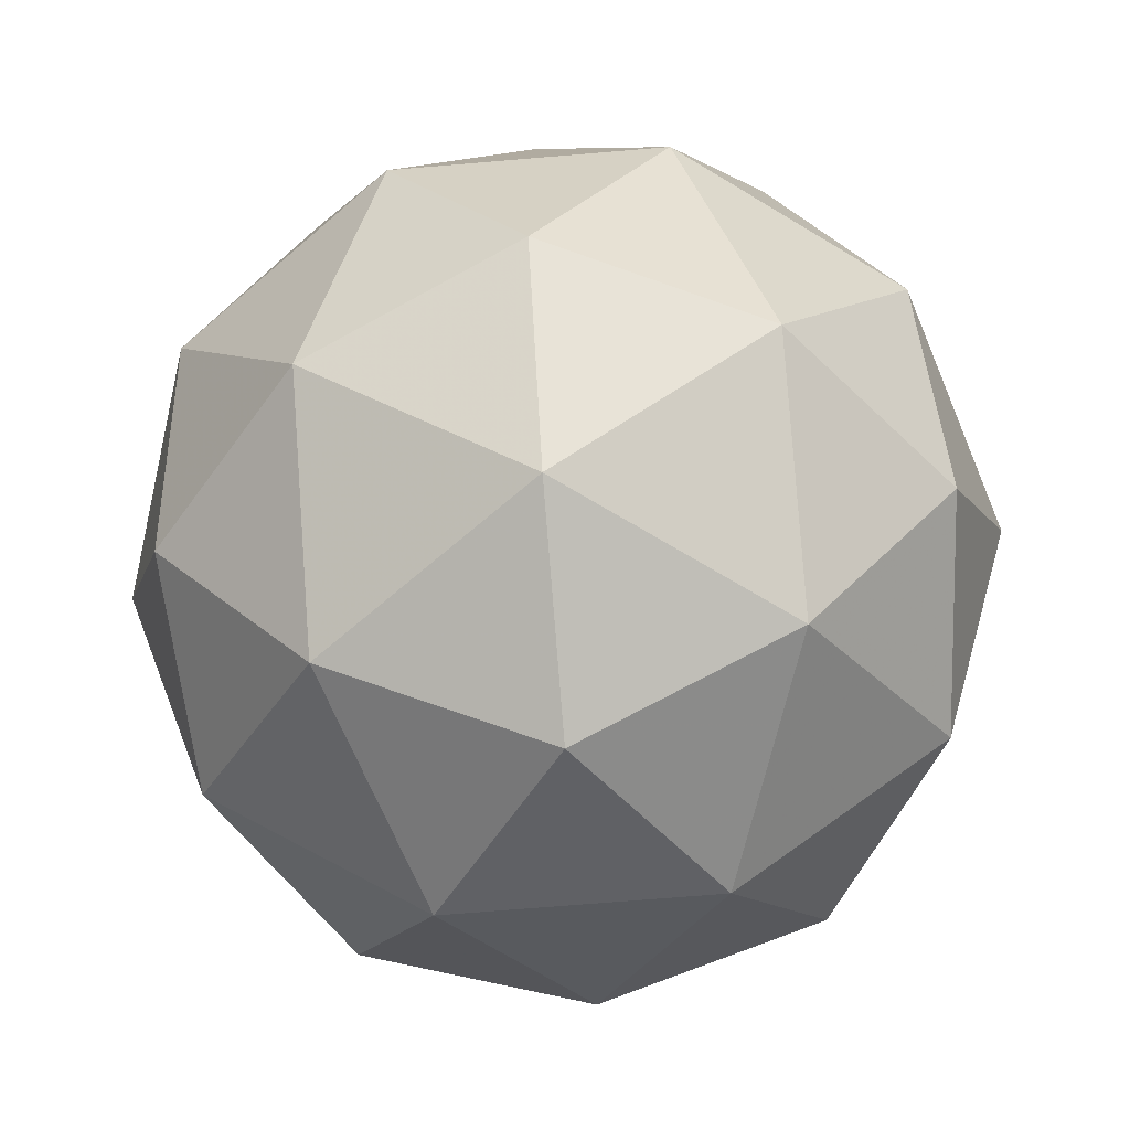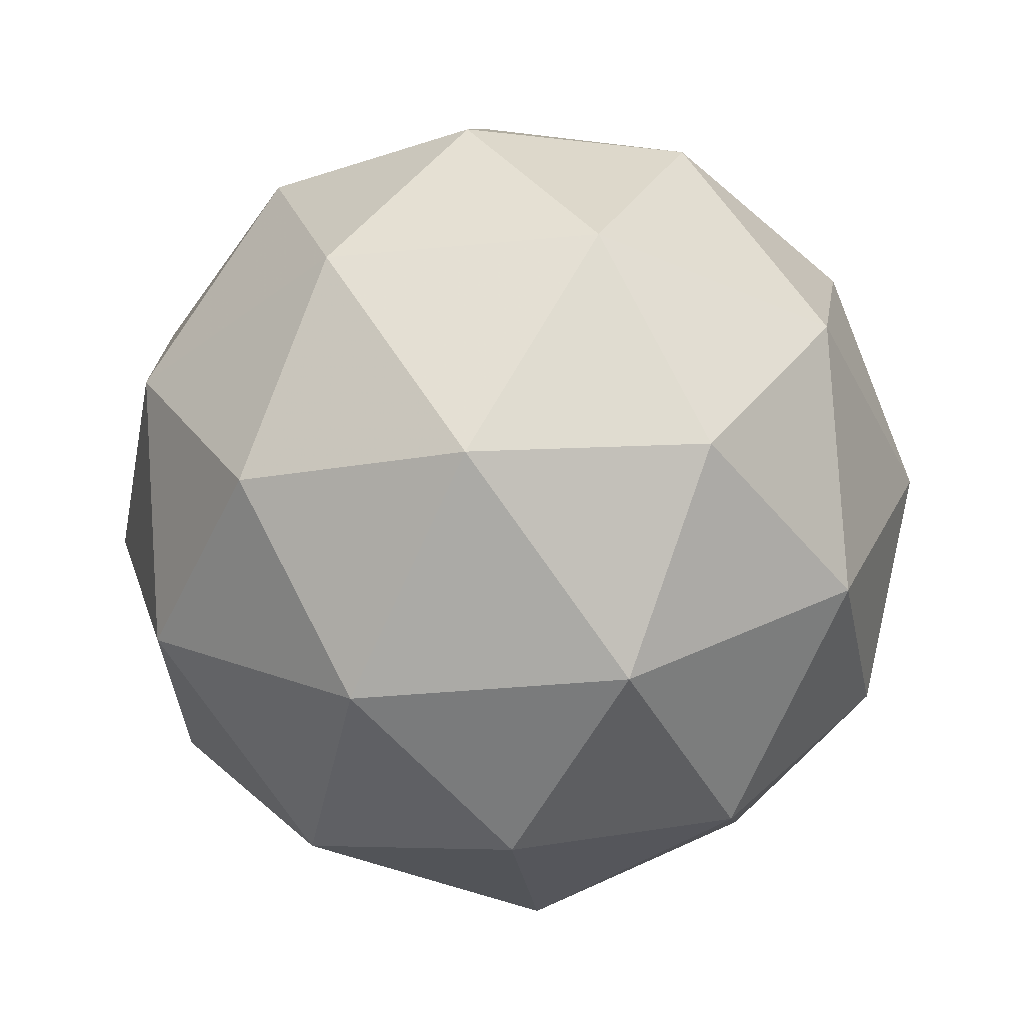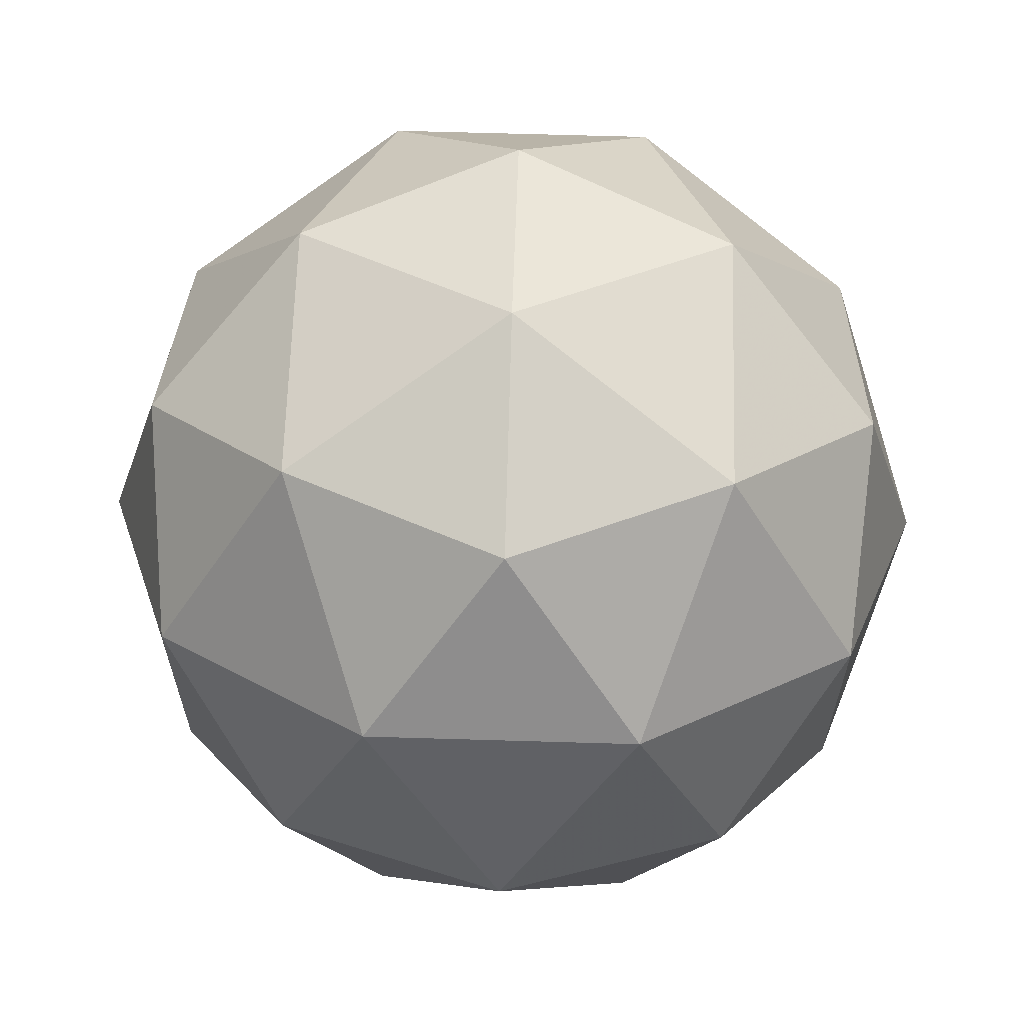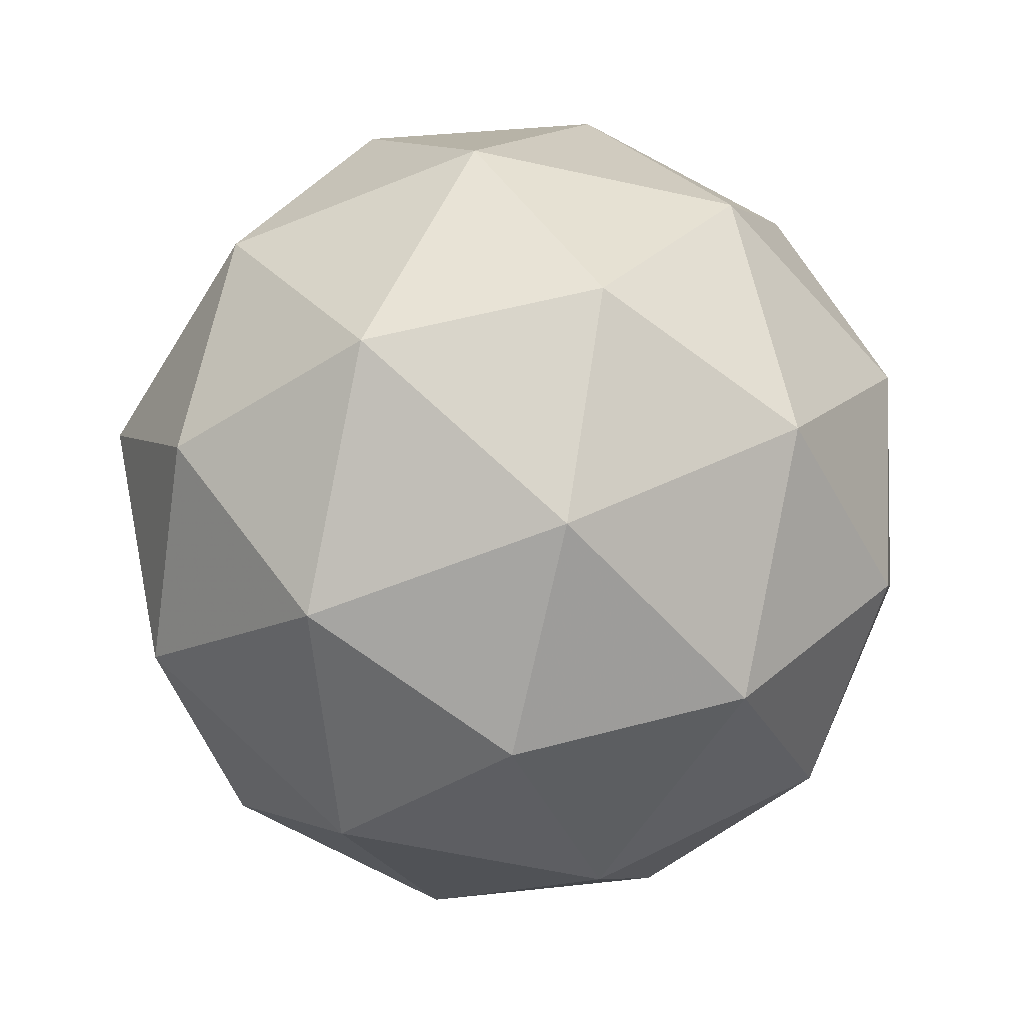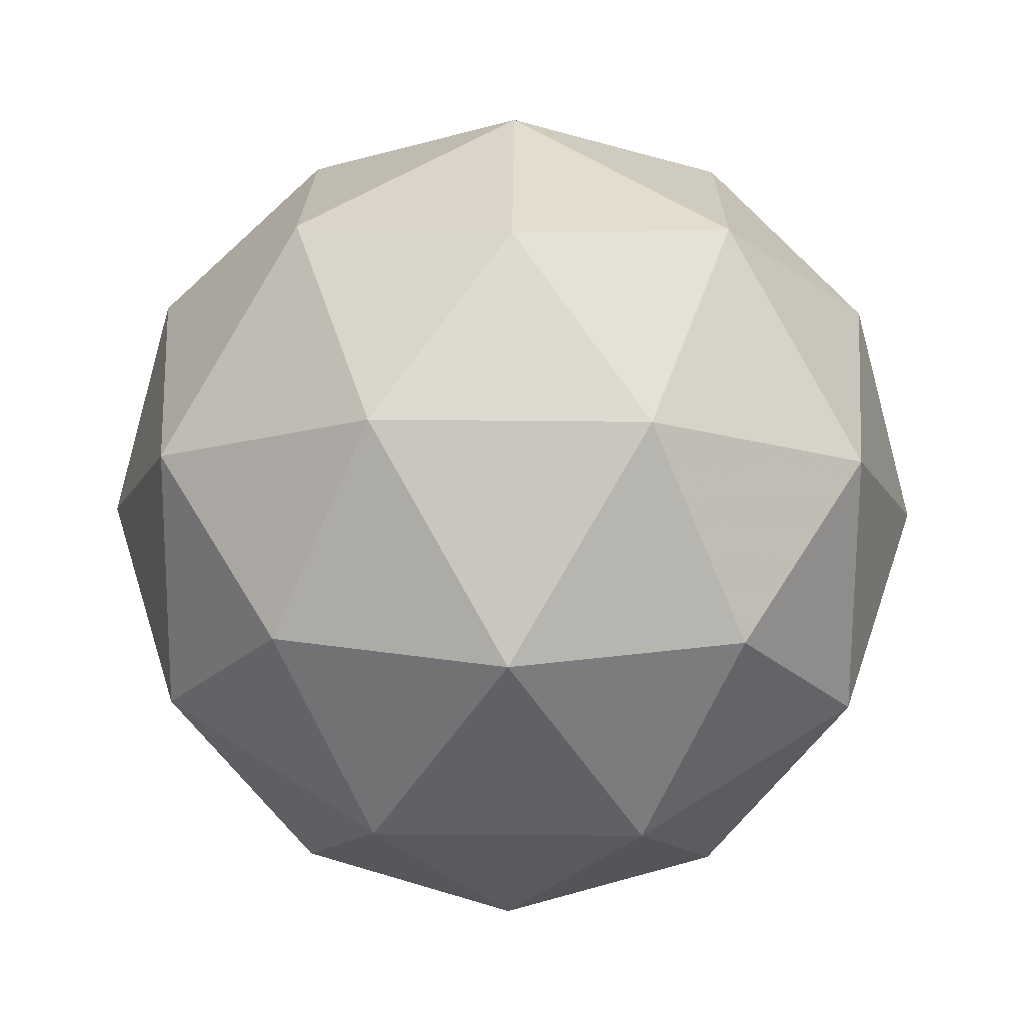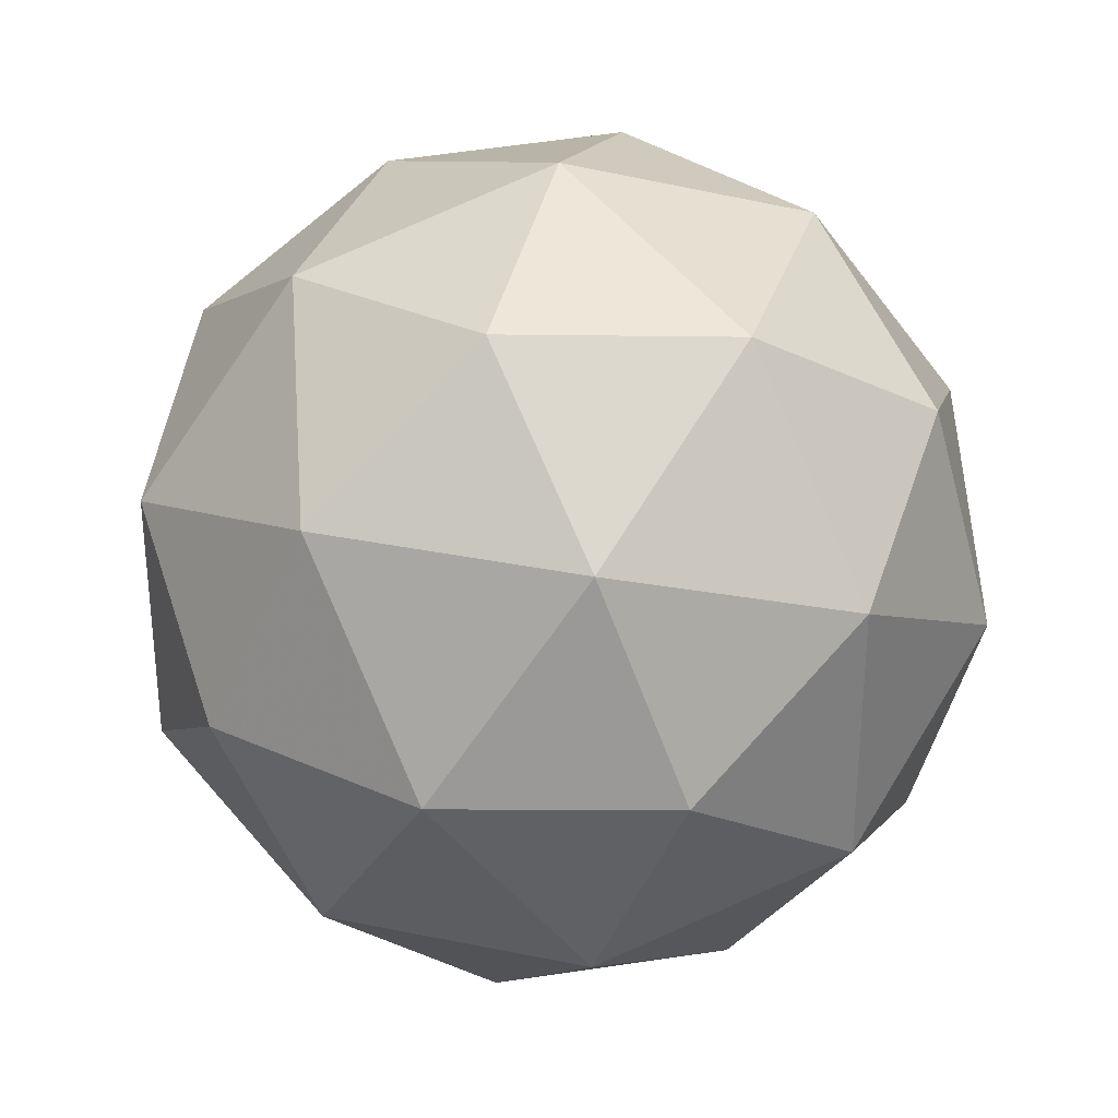
<metadata>
{"format":"obj","ext":"obj","renderer":"f3d","projection":"perspective","resolution":1024,"background":"white","views":[{"elev":-68.8,"azim":-13.2,"up":"+Y"},{"elev":-39.4,"azim":168.8,"up":"+Y"},{"elev":64.1,"azim":150.0,"up":"+Z"},{"elev":-57.5,"azim":-31.0,"up":"+Y"},{"elev":51.4,"azim":54.6,"up":"+Y"},{"elev":32.1,"azim":-15.5,"up":"+Z"}]}
</metadata>
<code>
g SAADR-i10-g109-s1710
v -3822 -4139 4762
v -3733 -4107 4827
v -3856 -4107 4867
v -3670 -4023 4873
v -3643 -4039 4762
v -3932 -4107 4762
v -3856 -4107 4657
v -3733 -4107 4697
v -3622 -3929 4827
v -3880 -4023 4941
v -3767 -4039 4932
v -3822 -3929 4972
v -4010 -4023 4762
v -3967 -4039 4867
v -4022 -3929 4827
v -3880 -4023 4584
v -3967 -4039 4657
v -3945 -3929 4592
v -3670 -4023 4652
v -3767 -4039 4592
v -3699 -3929 4592
v -3699 -3929 4932
v -3945 -3929 4932
v -4022 -3929 4697
v -3822 -3929 4552
v -3622 -3929 4697
v -3764 -3835 4941
v -3677 -3818 4867
v -3788 -3750 4867
v -3974 -3835 4873
v -3877 -3818 4932
v -3911 -3750 4827
v -3974 -3835 4652
v -4001 -3818 4762
v -3911 -3750 4697
v -3764 -3835 4584
v -3877 -3818 4592
v -3788 -3750 4657
v -3634 -3835 4762
v -3677 -3818 4657
v -3712 -3750 4762
v -3822 -3719 4762
f 1 2 3
f 4 2 5
f 1 3 6
f 1 6 7
f 1 7 8
f 4 5 9
f 10 11 12
f 13 14 15
f 16 17 18
f 19 20 21
f 4 9 22
f 10 12 23
f 13 15 24
f 16 18 25
f 19 21 26
f 27 28 29
f 30 31 32
f 33 34 35
f 36 37 38
f 39 40 41
f 41 38 42
f 41 40 38
f 40 36 38
f 38 35 42
f 38 37 35
f 37 33 35
f 35 32 42
f 35 34 32
f 34 30 32
f 32 29 42
f 32 31 29
f 31 27 29
f 29 41 42
f 29 28 41
f 28 39 41
f 26 40 39
f 26 21 40
f 21 36 40
f 25 37 36
f 25 18 37
f 18 33 37
f 24 34 33
f 24 15 34
f 15 30 34
f 23 31 30
f 23 12 31
f 12 27 31
f 22 28 27
f 22 9 28
f 9 39 28
f 21 25 36
f 21 20 25
f 20 16 25
f 18 24 33
f 18 17 24
f 17 13 24
f 15 23 30
f 15 14 23
f 14 10 23
f 12 22 27
f 12 11 22
f 11 4 22
f 9 26 39
f 9 5 26
f 5 19 26
f 8 20 19
f 8 7 20
f 7 16 20
f 7 17 16
f 7 6 17
f 6 13 17
f 6 14 13
f 6 3 14
f 3 10 14
f 5 8 19
f 5 2 8
f 2 1 8
f 3 11 10
f 3 2 11
f 2 4 11
f 2 4 11

</code>
